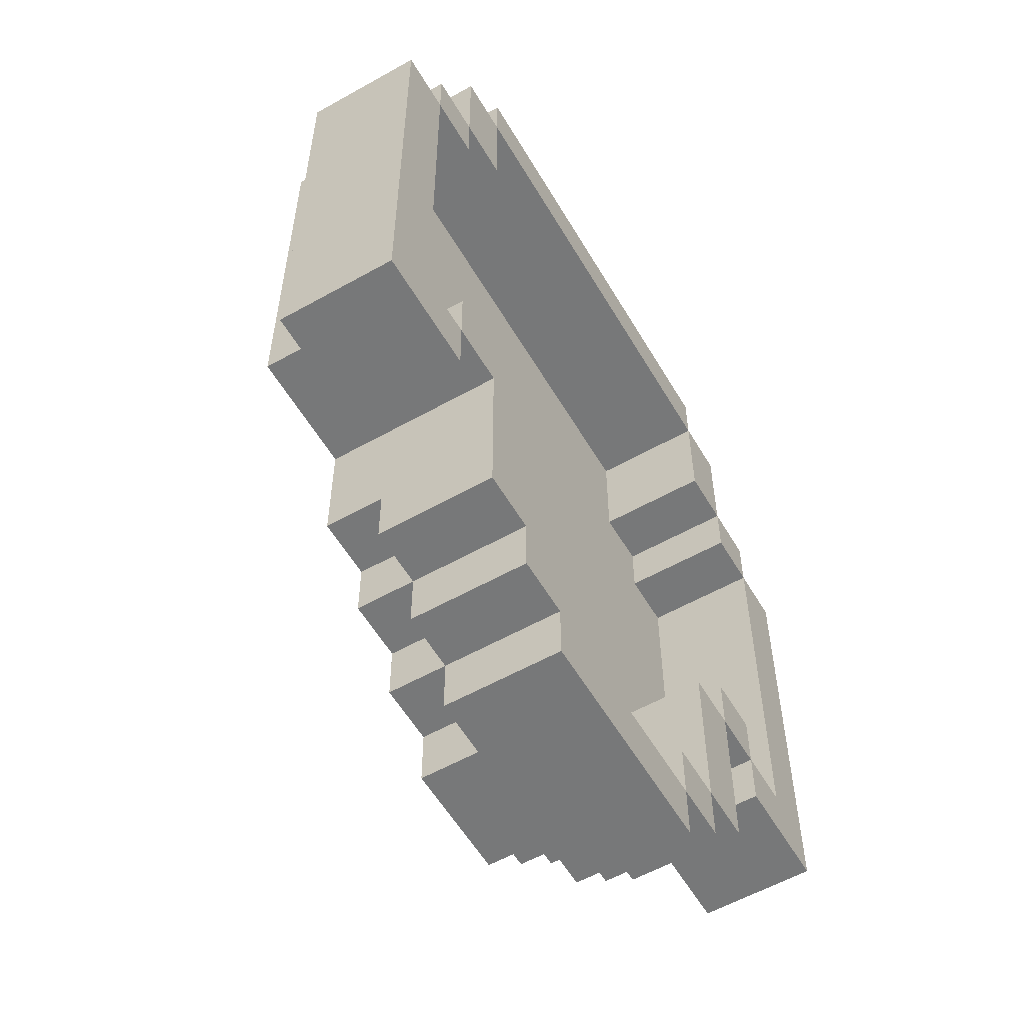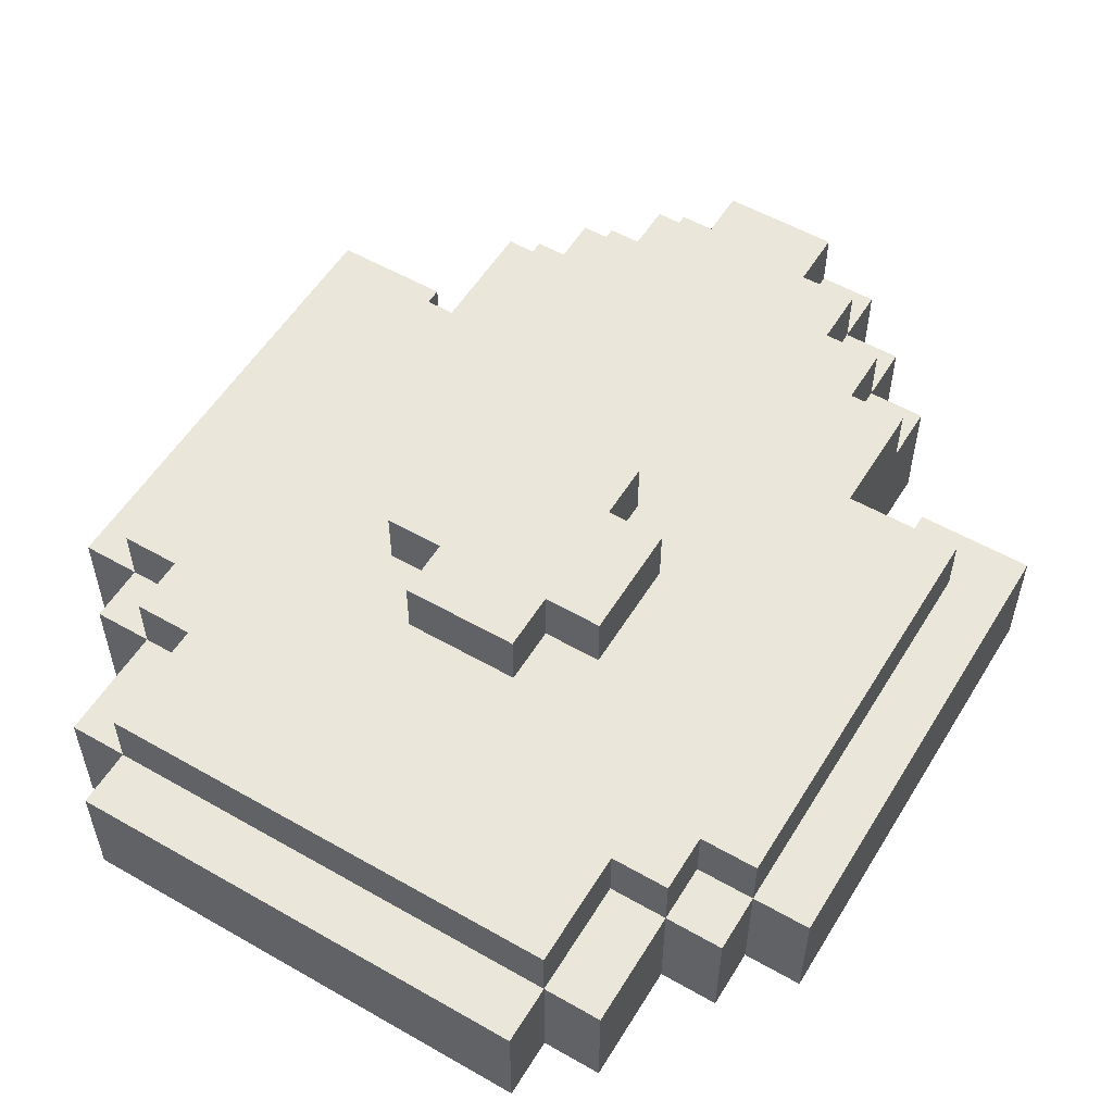
<metadata>
{"format":"obj","ext":"obj","renderer":"f3d","projection":"perspective","resolution":1024,"background":"white","views":[{"elev":-57.3,"azim":120.3,"up":"+Y"},{"elev":55.0,"azim":-148.9,"up":"+Z"}]}
</metadata>
<code>
o
v -0.7 0.4 0
v -0.7 0.4 -0.2
v -0.7 1.2 0
v -0.7 1.2 -0.2
v -0.6 0.5 0.1
v -0.6 0.5 0
v -0.6 1.2 0.1
v -0.6 1.2 0
v -0.6 1.2 -0.2
v -0.6 1.3 0
v -0.6 1.3 -0.2
v -0.5 0.5 0
v -0.5 0.5 -0.2
v -0.5 0.6 0
v -0.5 0.6 -0.2
v -0.5 1.2 0.1
v -0.5 1.2 0
v -0.5 1.3 0.1
v -0.5 1.3 0
v -0.5 1.3 -0.2
v -0.5 1.5 0
v -0.5 1.5 -0.2
v -0.4 0.2 0
v -0.4 0.2 -0.2
v -0.4 0.3 0.1
v -0.4 0.3 0
v -0.4 0.5 0.1
v -0.4 0.5 0
v -0.4 0.5 -0.2
v -0.4 1.3 0.1
v -0.4 1.3 0
v -0.4 1.5 0.1
v -0.4 1.5 0
v -0.4 1.5 -0.2
v -0.4 1.6 0
v -0.4 1.6 -0.2
v -0.3 0.1 0
v -0.3 0.1 -0.2
v -0.3 0.2 0.1
v -0.3 0.2 0
v -0.3 0.2 -0.2
v -0.3 0.3 0.1
v -0.3 0.3 0
v -0.2 0 0
v -0.2 0 -0.2
v -0.2 0.1 0.1
v -0.2 0.1 0
v -0.2 0.1 -0.2
v -0.2 0.2 0.1
v -0.2 0.2 0
v -0.2 0.8 0.2
v -0.2 0.8 0.1
v -0.2 1 0.2
v -0.2 1 0.1
v -0.1 0 0.1
v -0.1 0 0
v -0.1 0.1 0.1
v -0.1 0.1 0
v -0.1 0.7 0.2
v -0.1 0.7 0.1
v -0.1 0.8 0.2
v -0.1 0.8 0.1
v -0.1 1 0.2
v -0.1 1 0.1
v -0.1 1.1 0.2
v -0.1 1.1 0.1
v 0.2 0.1 0
v 0.2 0.1 -0.2
v 0.2 0.2 0
v 0.2 0.2 -0.2
v 0.3 0.2 0
v 0.3 0.2 -0.2
v 0.3 0.3 0
v 0.3 0.5 0
v 0.3 0.5 -0.2
v 0.4 0.5 0
v 0.4 0.5 -0.2
v 0.4 0.6 0
v 0.4 0.6 -0.2
v 0.4 1.3 0
v 0.4 1.3 -0.2
v 0.4 1.5 0
v 0.4 1.5 -0.2
v 0.5 0.4 0
v 0.5 0.4 -0.2
v 0.5 0.5 0
v 0.5 0.5 -0.2
v 0.5 1.2 0
v 0.5 1.2 -0.2
v 0.5 1.3 0
v 0.5 1.3 -0.2
v 0.6 0.5 0
v 0.6 0.5 -0.2
v 0.6 1.2 0
v 0.6 1.2 -0.2
v -0.6 0.5 0
v -0.6 0.5 -0.2
v -0.6 1.2 0
v -0.6 1.2 -0.2
v -0.5 0.4 0
v -0.5 0.4 -0.2
v -0.5 0.5 0
v -0.5 0.5 -0.2
v -0.5 1.2 0
v -0.5 1.2 -0.2
v -0.5 1.3 0
v -0.5 1.3 -0.2
v -0.4 0.5 0
v -0.4 0.5 -0.2
v -0.4 0.6 0
v -0.4 0.6 -0.2
v -0.4 1.3 0
v -0.4 1.3 -0.2
v -0.4 1.5 0
v -0.4 1.5 -0.2
v -0.3 0.2 0
v -0.3 0.2 -0.2
v -0.3 0.3 0
v -0.3 0.5 0
v -0.3 0.5 -0.2
v -0.2 0.1 0
v -0.2 0.1 -0.2
v -0.2 0.2 0
v -0.2 0.2 -0.2
v 0.1 0 0.1
v 0.1 0 0
v 0.1 0.1 0.1
v 0.1 0.1 0
v 0.1 0.7 0.2
v 0.1 0.7 0.1
v 0.1 0.8 0.2
v 0.1 0.8 0.1
v 0.1 1 0.2
v 0.1 1 0.1
v 0.1 1.1 0.2
v 0.1 1.1 0.1
v 0.2 0 0
v 0.2 0 -0.2
v 0.2 0.1 0.1
v 0.2 0.1 0
v 0.2 0.1 -0.2
v 0.2 0.2 0.1
v 0.2 0.2 0
v 0.2 0.8 0.2
v 0.2 0.8 0.1
v 0.2 1 0.2
v 0.2 1 0.1
v 0.3 0.1 0
v 0.3 0.1 -0.2
v 0.3 0.2 0.1
v 0.3 0.2 0
v 0.3 0.2 -0.2
v 0.3 0.3 0.1
v 0.3 0.3 0
v 0.4 0.2 0
v 0.4 0.2 -0.2
v 0.4 0.3 0.1
v 0.4 0.3 0
v 0.4 0.5 0.1
v 0.4 0.5 0
v 0.4 0.5 -0.2
v 0.4 1.3 0.1
v 0.4 1.3 0
v 0.4 1.5 0.1
v 0.4 1.5 0
v 0.4 1.5 -0.2
v 0.4 1.6 0
v 0.4 1.6 -0.2
v 0.5 0.5 0
v 0.5 0.5 -0.2
v 0.5 0.6 0
v 0.5 0.6 -0.2
v 0.5 1.2 0.1
v 0.5 1.2 0
v 0.5 1.3 0.1
v 0.5 1.3 0
v 0.5 1.3 -0.2
v 0.5 1.5 0
v 0.5 1.5 -0.2
v 0.6 0.5 0.1
v 0.6 0.5 0
v 0.6 1.2 0.1
v 0.6 1.2 0
v 0.6 1.2 -0.2
v 0.6 1.3 0
v 0.6 1.3 -0.2
v 0.7 0.4 0
v 0.7 0.4 -0.2
v 0.7 1.2 0
v 0.7 1.2 -0.2
v -0.2 0.8 0.2
v -0.2 1 0.2
v -0.1 0.7 0.2
v -0.1 0.8 0.2
v -0.1 1 0.2
v -0.1 1.1 0.2
v 0.1 0.7 0.2
v 0.1 0.8 0.2
v 0.1 1 0.2
v 0.1 1.1 0.2
v 0.2 0.8 0.2
v 0.2 1 0.2
v -0.6 0.5 0.1
v -0.6 1.2 0.1
v -0.5 0.6 0.1
v -0.5 0.8 0.1
v -0.5 1 0.1
v -0.5 1.2 0.1
v -0.5 1.3 0.1
v -0.4 0.3 0.1
v -0.4 0.5 0.1
v -0.4 0.6 0.1
v -0.4 1.2 0.1
v -0.4 1.3 0.1
v -0.4 1.5 0.1
v -0.3 0.2 0.1
v -0.3 0.3 0.1
v -0.3 0.5 0.1
v -0.3 1.3 0.1
v -0.3 1.4 0.1
v -0.2 0.1 0.1
v -0.2 0.2 0.1
v -0.2 0.3 0.1
v -0.2 0.7 0.1
v -0.2 0.8 0.1
v -0.2 1 0.1
v -0.2 1.1 0.1
v -0.1 0 0.1
v -0.1 0.1 0.1
v -0.1 0.2 0.1
v -0.1 0.6 0.1
v -0.1 0.7 0.1
v -0.1 0.8 0.1
v -0.1 1 0.1
v -0.1 1.1 0.1
v -0.1 1.2 0.1
v 0.1 0 0.1
v 0.1 0.1 0.1
v 0.1 0.2 0.1
v 0.1 0.6 0.1
v 0.1 0.7 0.1
v 0.1 0.8 0.1
v 0.1 1 0.1
v 0.1 1.1 0.1
v 0.1 1.2 0.1
v 0.2 0.1 0.1
v 0.2 0.2 0.1
v 0.2 0.3 0.1
v 0.2 0.7 0.1
v 0.2 0.8 0.1
v 0.2 1 0.1
v 0.2 1.1 0.1
v 0.3 0.2 0.1
v 0.3 0.3 0.1
v 0.3 0.5 0.1
v 0.3 1.3 0.1
v 0.3 1.4 0.1
v 0.4 0.3 0.1
v 0.4 0.5 0.1
v 0.4 0.6 0.1
v 0.4 1.2 0.1
v 0.4 1.3 0.1
v 0.4 1.5 0.1
v 0.5 0.6 0.1
v 0.5 0.8 0.1
v 0.5 1 0.1
v 0.5 1.2 0.1
v 0.5 1.3 0.1
v 0.6 0.5 0.1
v 0.6 1.2 0.1
v -0.7 0.4 0
v -0.7 1.2 0
v -0.6 0.5 0
v -0.6 1.2 0
v -0.6 1.3 0
v -0.5 0.4 0
v -0.5 0.5 0
v -0.5 1.2 0
v -0.5 1.3 0
v -0.5 1.5 0
v -0.4 0.2 0
v -0.4 0.3 0
v -0.4 1.3 0
v -0.4 1.5 0
v -0.4 1.6 0
v -0.3 0.1 0
v -0.3 0.2 0
v -0.3 0.3 0
v -0.2 0 0
v -0.2 0.1 0
v -0.2 0.2 0
v -0.1 0 0
v -0.1 0.1 0
v 0.1 0 0
v 0.1 0.1 0
v 0.2 0 0
v 0.2 0.1 0
v 0.2 0.2 0
v 0.3 0.1 0
v 0.3 0.2 0
v 0.3 0.3 0
v 0.4 0.2 0
v 0.4 0.3 0
v 0.4 1.3 0
v 0.4 1.5 0
v 0.4 1.6 0
v 0.5 0.4 0
v 0.5 0.5 0
v 0.5 1.2 0
v 0.5 1.3 0
v 0.5 1.5 0
v 0.6 0.5 0
v 0.6 1.2 0
v 0.6 1.3 0
v 0.7 0.4 0
v 0.7 1.2 0
v -0.6 0.5 0
v -0.6 1.2 0
v -0.5 0.5 0
v -0.5 0.6 0
v -0.5 0.8 0
v -0.5 1 0
v -0.5 1.2 0
v -0.5 1.3 0
v -0.4 0.5 0
v -0.4 0.6 0
v -0.4 1.2 0
v -0.4 1.3 0
v -0.4 1.5 0
v -0.3 0.2 0
v -0.3 0.3 0
v -0.3 0.5 0
v -0.3 1.3 0
v -0.3 1.4 0
v -0.2 0.1 0
v -0.2 0.2 0
v -0.2 0.3 0
v -0.2 0.7 0
v -0.2 0.8 0
v -0.2 1 0
v -0.2 1.1 0
v -0.1 0.1 0
v -0.1 0.2 0
v -0.1 0.6 0
v -0.1 0.7 0
v -0.1 1.1 0
v -0.1 1.2 0
v 0.1 0.1 0
v 0.1 0.2 0
v 0.1 0.6 0
v 0.1 0.7 0
v 0.1 1.1 0
v 0.1 1.2 0
v 0.2 0.1 0
v 0.2 0.2 0
v 0.2 0.3 0
v 0.2 0.7 0
v 0.2 0.8 0
v 0.2 1 0
v 0.2 1.1 0
v 0.3 0.2 0
v 0.3 0.3 0
v 0.3 0.5 0
v 0.3 1.3 0
v 0.3 1.4 0
v 0.4 0.5 0
v 0.4 0.6 0
v 0.4 1.2 0
v 0.4 1.3 0
v 0.4 1.5 0
v 0.5 0.5 0
v 0.5 0.6 0
v 0.5 0.8 0
v 0.5 1 0
v 0.5 1.2 0
v 0.5 1.3 0
v 0.6 0.5 0
v 0.6 1.2 0
v -0.7 0.4 -0.2
v -0.7 1.2 -0.2
v -0.6 0.5 -0.2
v -0.6 1.2 -0.2
v -0.6 1.3 -0.2
v -0.5 0.4 -0.2
v -0.5 0.5 -0.2
v -0.5 0.6 -0.2
v -0.5 1.2 -0.2
v -0.5 1.3 -0.2
v -0.5 1.5 -0.2
v -0.4 0.2 -0.2
v -0.4 0.5 -0.2
v -0.4 0.6 -0.2
v -0.4 1.3 -0.2
v -0.4 1.5 -0.2
v -0.4 1.6 -0.2
v -0.3 0.1 -0.2
v -0.3 0.2 -0.2
v -0.3 0.5 -0.2
v -0.2 0 -0.2
v -0.2 0.1 -0.2
v -0.2 0.2 -0.2
v 0.2 0 -0.2
v 0.2 0.1 -0.2
v 0.2 0.2 -0.2
v 0.3 0.1 -0.2
v 0.3 0.2 -0.2
v 0.3 0.5 -0.2
v 0.4 0.2 -0.2
v 0.4 0.5 -0.2
v 0.4 0.6 -0.2
v 0.4 1.3 -0.2
v 0.4 1.5 -0.2
v 0.4 1.6 -0.2
v 0.5 0.4 -0.2
v 0.5 0.5 -0.2
v 0.5 0.6 -0.2
v 0.5 1.2 -0.2
v 0.5 1.3 -0.2
v 0.5 1.5 -0.2
v 0.6 0.5 -0.2
v 0.6 1.2 -0.2
v 0.6 1.3 -0.2
v 0.7 0.4 -0.2
v 0.7 1.2 -0.2
v -0.1 0 0.1
v 0.1 0 0.1
v -0.2 0 0
v -0.1 0 0
v 0.1 0 0
v 0.2 0 0
v -0.2 0 -0.2
v 0.2 0 -0.2
v -0.2 0.1 0.1
v -0.1 0.1 0.1
v 0.1 0.1 0.1
v 0.2 0.1 0.1
v -0.3 0.1 0
v -0.2 0.1 0
v -0.1 0.1 0
v 0.1 0.1 0
v 0.2 0.1 0
v 0.3 0.1 0
v -0.3 0.1 -0.2
v -0.2 0.1 -0.2
v 0.2 0.1 -0.2
v 0.3 0.1 -0.2
v -0.3 0.2 0.1
v -0.2 0.2 0.1
v 0.2 0.2 0.1
v 0.3 0.2 0.1
v -0.4 0.2 0
v -0.3 0.2 0
v -0.2 0.2 0
v 0.2 0.2 0
v 0.3 0.2 0
v 0.4 0.2 0
v -0.4 0.2 -0.2
v -0.3 0.2 -0.2
v 0.3 0.2 -0.2
v 0.4 0.2 -0.2
v -0.4 0.3 0.1
v -0.3 0.3 0.1
v 0.3 0.3 0.1
v 0.4 0.3 0.1
v -0.4 0.3 0
v -0.3 0.3 0
v 0.3 0.3 0
v 0.4 0.3 0
v -0.7 0.4 0
v -0.5 0.4 0
v 0.5 0.4 0
v 0.7 0.4 0
v -0.7 0.4 -0.2
v -0.5 0.4 -0.2
v 0.5 0.4 -0.2
v 0.7 0.4 -0.2
v -0.6 0.5 0.1
v -0.4 0.5 0.1
v 0.4 0.5 0.1
v 0.6 0.5 0.1
v -0.6 0.5 0
v -0.5 0.5 0
v -0.4 0.5 0
v 0.4 0.5 0
v 0.5 0.5 0
v 0.6 0.5 0
v -0.5 0.5 -0.2
v -0.4 0.5 -0.2
v 0.4 0.5 -0.2
v 0.5 0.5 -0.2
v -0.1 0.7 0.2
v 0.1 0.7 0.2
v -0.1 0.7 0.1
v 0.1 0.7 0.1
v -0.2 0.8 0.2
v -0.1 0.8 0.2
v 0.1 0.8 0.2
v 0.2 0.8 0.2
v -0.2 0.8 0.1
v -0.1 0.8 0.1
v 0.1 0.8 0.1
v 0.2 0.8 0.1
v -0.6 1.2 0
v -0.5 1.2 0
v 0.5 1.2 0
v 0.6 1.2 0
v -0.6 1.2 -0.2
v -0.5 1.2 -0.2
v 0.5 1.2 -0.2
v 0.6 1.2 -0.2
v -0.5 1.3 0
v -0.4 1.3 0
v 0.4 1.3 0
v 0.5 1.3 0
v -0.5 1.3 -0.2
v -0.4 1.3 -0.2
v 0.4 1.3 -0.2
v 0.5 1.3 -0.2
v -0.4 1.5 0
v 0.4 1.5 0
v -0.4 1.5 -0.2
v 0.4 1.5 -0.2
v -0.2 0.1 0
v -0.1 0.1 0
v 0.1 0.1 0
v 0.2 0.1 0
v -0.2 0.1 -0.2
v 0.2 0.1 -0.2
v -0.3 0.2 0
v -0.2 0.2 0
v 0.2 0.2 0
v 0.3 0.2 0
v -0.3 0.2 -0.2
v -0.2 0.2 -0.2
v 0.2 0.2 -0.2
v 0.3 0.2 -0.2
v -0.6 0.5 0
v -0.5 0.5 0
v -0.4 0.5 0
v -0.3 0.5 0
v 0.3 0.5 0
v 0.4 0.5 0
v 0.5 0.5 0
v 0.6 0.5 0
v -0.6 0.5 -0.2
v -0.5 0.5 -0.2
v -0.4 0.5 -0.2
v -0.3 0.5 -0.2
v 0.3 0.5 -0.2
v 0.4 0.5 -0.2
v 0.5 0.5 -0.2
v 0.6 0.5 -0.2
v -0.5 0.6 0
v -0.4 0.6 0
v 0.4 0.6 0
v 0.5 0.6 0
v -0.5 0.6 -0.2
v -0.4 0.6 -0.2
v 0.4 0.6 -0.2
v 0.5 0.6 -0.2
v -0.2 1 0.2
v -0.1 1 0.2
v 0.1 1 0.2
v 0.2 1 0.2
v -0.2 1 0.1
v -0.1 1 0.1
v 0.1 1 0.1
v 0.2 1 0.1
v -0.1 1.1 0.2
v 0.1 1.1 0.2
v -0.1 1.1 0.1
v 0.1 1.1 0.1
v -0.6 1.2 0.1
v -0.5 1.2 0.1
v 0.5 1.2 0.1
v 0.6 1.2 0.1
v -0.7 1.2 0
v -0.6 1.2 0
v -0.5 1.2 0
v 0.5 1.2 0
v 0.6 1.2 0
v 0.7 1.2 0
v -0.7 1.2 -0.2
v -0.6 1.2 -0.2
v 0.6 1.2 -0.2
v 0.7 1.2 -0.2
v -0.5 1.3 0.1
v -0.4 1.3 0.1
v 0.4 1.3 0.1
v 0.5 1.3 0.1
v -0.6 1.3 0
v -0.5 1.3 0
v -0.4 1.3 0
v 0.4 1.3 0
v 0.5 1.3 0
v 0.6 1.3 0
v -0.6 1.3 -0.2
v -0.5 1.3 -0.2
v 0.5 1.3 -0.2
v 0.6 1.3 -0.2
v -0.4 1.5 0.1
v 0.4 1.5 0.1
v -0.5 1.5 0
v -0.4 1.5 0
v 0.4 1.5 0
v 0.5 1.5 0
v -0.5 1.5 -0.2
v -0.4 1.5 -0.2
v 0.4 1.5 -0.2
v 0.5 1.5 -0.2
v -0.4 1.6 0
v 0.4 1.6 0
v -0.4 1.6 -0.2
v 0.4 1.6 -0.2
f 3 2 1
f 4 2 3
f 7 6 5
f 8 6 7
f 10 9 8
f 11 9 10
f 14 13 12
f 15 13 14
f 18 17 16
f 19 17 18
f 21 20 19
f 22 20 21
f 26 24 23
f 27 26 25
f 28 24 26
f 28 26 27
f 29 24 28
f 32 31 30
f 33 31 32
f 35 34 33
f 36 34 35
f 40 38 37
f 41 38 40
f 42 40 39
f 43 40 42
f 47 45 44
f 48 45 47
f 49 47 46
f 50 47 49
f 53 52 51
f 54 52 53
f 57 56 55
f 58 56 57
f 61 60 59
f 62 60 61
f 65 64 63
f 66 64 65
f 69 68 67
f 70 68 69
f 73 72 71
f 74 72 73
f 75 72 74
f 78 77 76
f 79 77 78
f 82 81 80
f 83 81 82
f 86 85 84
f 87 85 86
f 90 89 88
f 91 89 90
f 94 93 92
f 95 93 94
f 96 97 98
f 98 97 99
f 100 101 102
f 102 101 103
f 104 105 106
f 106 105 107
f 108 109 110
f 110 109 111
f 112 113 114
f 114 113 115
f 116 117 118
f 118 117 119
f 119 117 120
f 121 122 123
f 123 122 124
f 125 126 127
f 127 126 128
f 129 130 131
f 131 130 132
f 133 134 135
f 135 134 136
f 137 138 140
f 140 138 141
f 139 140 142
f 142 140 143
f 144 145 146
f 146 145 147
f 148 149 151
f 151 149 152
f 150 151 153
f 153 151 154
f 155 156 158
f 157 158 159
f 158 156 160
f 159 158 160
f 160 156 161
f 162 163 164
f 164 163 165
f 165 166 167
f 167 166 168
f 169 170 171
f 171 170 172
f 173 174 175
f 175 174 176
f 176 177 178
f 178 177 179
f 180 181 182
f 182 181 183
f 183 184 185
f 185 184 186
f 187 188 189
f 189 188 190
f 194 192 191
f 195 192 194
f 197 194 193
f 197 196 195
f 197 195 194
f 198 196 197
f 199 196 198
f 200 196 199
f 201 199 198
f 202 199 201
f 205 204 203
f 206 204 205
f 207 204 206
f 208 204 207
f 211 205 203
f 212 206 205
f 212 205 211
f 213 209 208
f 213 208 207
f 214 209 213
f 217 211 210
f 218 212 211
f 218 211 217
f 219 215 214
f 219 214 213
f 220 215 219
f 222 217 216
f 223 218 217
f 223 217 222
f 224 206 212
f 224 218 223
f 224 212 218
f 225 207 206
f 225 206 224
f 226 213 207
f 226 207 225
f 226 219 213
f 226 220 219
f 227 220 226
f 229 222 221
f 230 223 222
f 230 224 223
f 230 222 229
f 231 224 230
f 232 225 224
f 232 224 231
f 233 225 232
f 234 227 226
f 235 220 227
f 235 227 234
f 236 220 235
f 237 229 228
f 238 231 230
f 238 229 237
f 238 230 229
f 239 231 238
f 240 232 231
f 240 231 239
f 241 232 240
f 244 236 235
f 245 220 236
f 245 236 244
f 246 239 238
f 247 240 239
f 247 239 246
f 247 241 240
f 248 241 247
f 249 242 241
f 249 241 248
f 250 242 249
f 251 244 243
f 252 245 244
f 252 244 251
f 253 248 247
f 254 250 249
f 254 248 253
f 254 249 248
f 255 250 254
f 256 245 252
f 256 220 245
f 256 252 251
f 257 215 220
f 257 220 256
f 258 255 254
f 259 250 255
f 259 255 258
f 260 250 259
f 261 256 251
f 262 257 256
f 262 256 261
f 263 215 257
f 263 257 262
f 264 250 260
f 264 260 259
f 265 251 250
f 265 250 264
f 266 261 251
f 266 251 265
f 267 262 261
f 267 261 266
f 268 262 267
f 269 266 265
f 269 264 259
f 269 267 266
f 269 265 264
f 270 267 269
f 273 272 271
f 274 272 273
f 276 273 271
f 277 273 276
f 278 275 274
f 279 275 278
f 283 280 279
f 284 280 283
f 287 282 281
f 288 282 287
f 290 287 286
f 291 287 290
f 292 290 289
f 293 290 292
f 296 295 294
f 297 295 296
f 299 298 297
f 300 298 299
f 302 301 300
f 303 301 302
f 305 285 284
f 306 285 305
f 310 305 304
f 311 305 310
f 312 308 307
f 313 310 309
f 314 310 313
f 315 312 307
f 315 313 312
f 316 313 315
f 317 318 319
f 319 318 320
f 320 318 321
f 321 318 322
f 322 318 323
f 320 321 326
f 323 324 327
f 322 323 327
f 327 324 328
f 325 326 332
f 327 328 333
f 328 329 333
f 333 329 334
f 330 331 336
f 331 332 337
f 336 331 337
f 326 321 338
f 337 332 338
f 332 326 338
f 321 322 339
f 338 321 339
f 322 327 340
f 339 322 340
f 327 333 340
f 333 334 340
f 340 334 341
f 335 336 342
f 336 337 343
f 342 336 343
f 337 338 343
f 343 338 344
f 340 341 345
f 344 338 345
f 338 339 345
f 339 340 345
f 341 334 346
f 345 341 346
f 346 334 347
f 343 344 348
f 342 343 348
f 348 344 349
f 346 347 350
f 349 344 350
f 344 345 350
f 345 346 350
f 350 347 351
f 351 347 352
f 347 334 353
f 352 347 353
f 348 349 354
f 349 350 355
f 354 349 355
f 350 351 355
f 355 351 356
f 351 352 357
f 356 351 357
f 357 352 358
f 358 352 359
f 352 353 360
f 359 352 360
f 355 356 361
f 356 357 362
f 361 356 362
f 357 358 362
f 362 358 363
f 360 353 364
f 353 334 364
f 359 360 364
f 334 329 365
f 364 334 365
f 363 358 366
f 366 358 367
f 359 364 368
f 364 365 369
f 368 364 369
f 365 329 370
f 369 365 370
f 367 358 372
f 358 359 373
f 372 358 373
f 359 368 374
f 373 359 374
f 368 369 375
f 374 368 375
f 375 369 376
f 373 374 377
f 372 373 377
f 374 375 377
f 371 372 377
f 377 375 378
f 379 380 381
f 381 380 382
f 379 381 384
f 384 381 385
f 382 383 387
f 387 383 388
f 385 386 391
f 391 386 392
f 388 389 393
f 393 389 394
f 390 391 397
f 397 391 398
f 396 397 400
f 400 397 401
f 399 400 402
f 402 400 403
f 403 404 405
f 405 404 406
f 406 407 408
f 408 407 409
f 394 395 412
f 412 395 413
f 409 410 415
f 415 410 416
f 411 412 418
f 418 412 419
f 414 415 420
f 417 418 421
f 421 418 422
f 414 420 423
f 420 421 423
f 423 421 424
f 428 426 425
f 429 426 428
f 431 428 427
f 431 430 429
f 431 429 428
f 432 430 431
f 438 434 433
f 439 434 438
f 440 436 435
f 441 436 440
f 443 438 437
f 444 438 443
f 445 442 441
f 446 442 445
f 452 448 447
f 453 448 452
f 454 450 449
f 455 450 454
f 457 452 451
f 458 452 457
f 459 456 455
f 460 456 459
f 465 462 461
f 466 462 465
f 467 464 463
f 468 464 467
f 473 470 469
f 474 470 473
f 475 472 471
f 476 472 475
f 481 478 477
f 482 478 481
f 483 478 482
f 484 480 479
f 485 480 484
f 486 480 485
f 487 483 482
f 488 483 487
f 489 485 484
f 490 485 489
f 493 492 491
f 494 492 493
f 499 496 495
f 500 496 499
f 501 498 497
f 502 498 501
f 507 504 503
f 508 504 507
f 509 506 505
f 510 506 509
f 515 512 511
f 516 512 515
f 517 514 513
f 518 514 517
f 521 520 519
f 522 520 521
f 523 524 527
f 525 526 527
f 524 525 527
f 527 526 528
f 529 530 533
f 533 530 534
f 531 532 535
f 535 532 536
f 537 538 545
f 545 538 546
f 539 540 547
f 547 540 548
f 541 542 549
f 549 542 550
f 543 544 551
f 551 544 552
f 553 554 557
f 557 554 558
f 555 556 559
f 559 556 560
f 561 562 565
f 565 562 566
f 563 564 567
f 567 564 568
f 569 570 571
f 571 570 572
f 573 574 578
f 578 574 579
f 575 576 580
f 580 576 581
f 577 578 583
f 583 578 584
f 581 582 585
f 585 582 586
f 587 588 592
f 592 588 593
f 589 590 594
f 594 590 595
f 591 592 597
f 597 592 598
f 595 596 599
f 599 596 600
f 601 602 604
f 604 602 605
f 603 604 607
f 607 604 608
f 605 606 609
f 609 606 610
f 611 612 613
f 613 612 614

</code>
